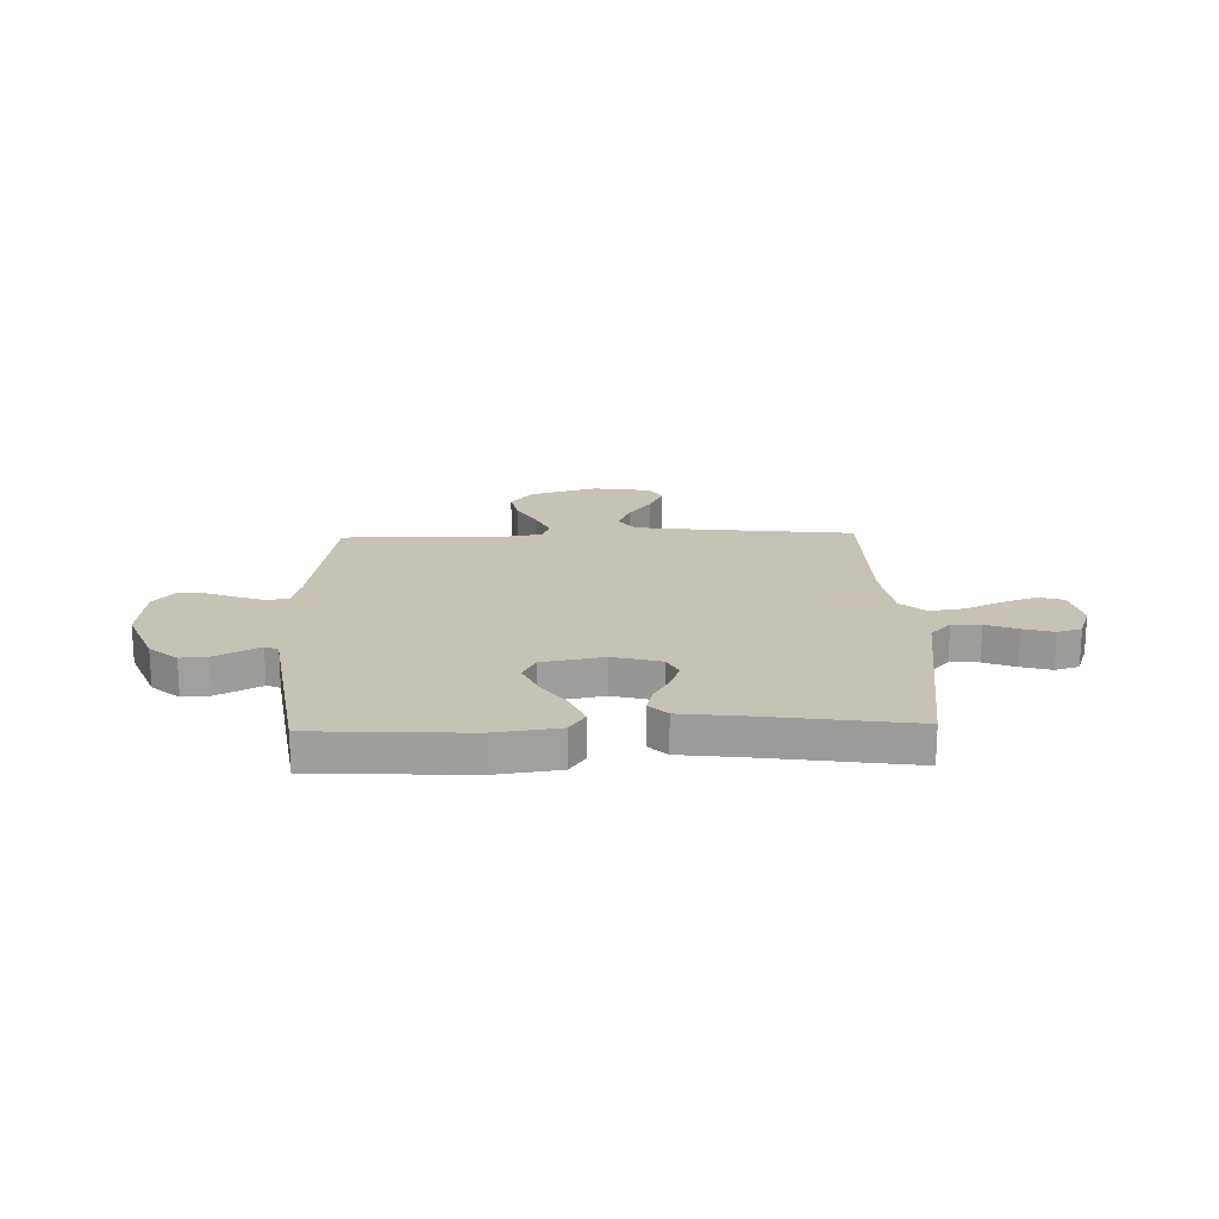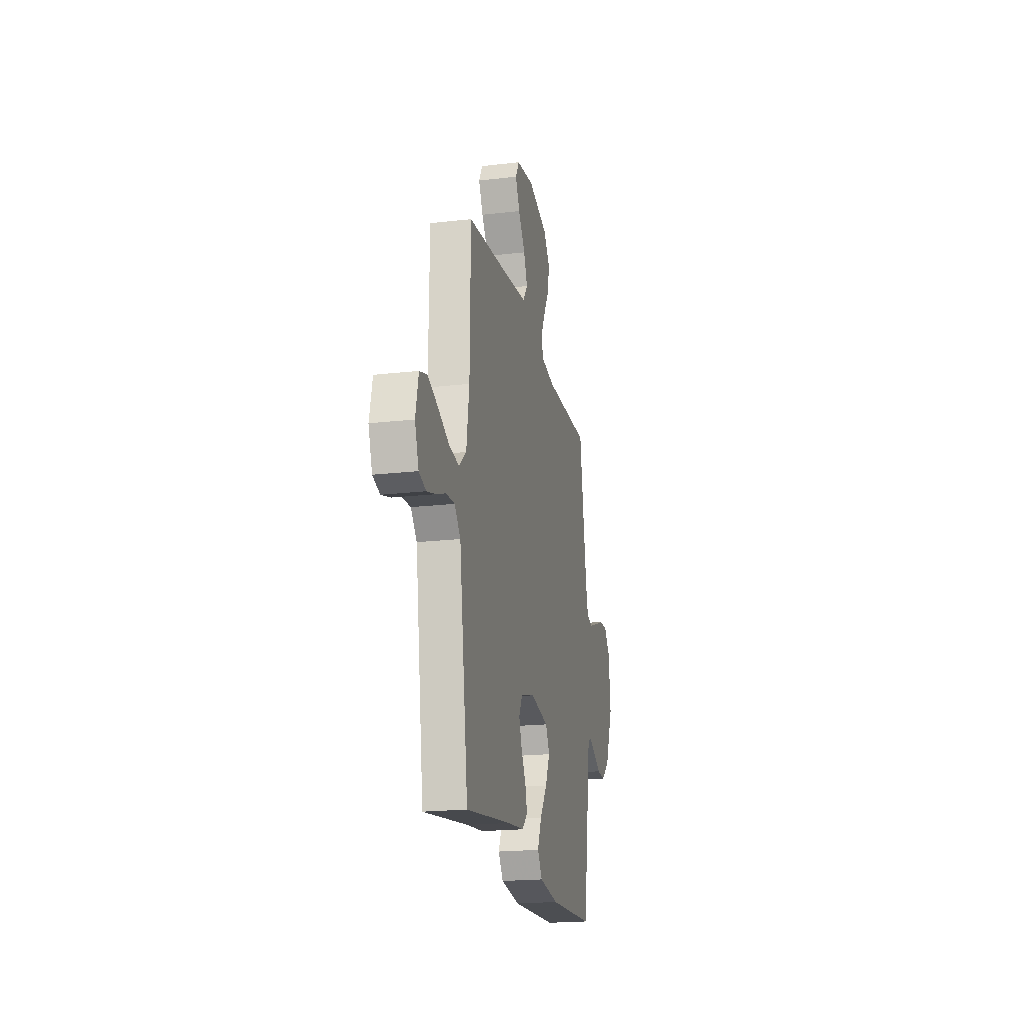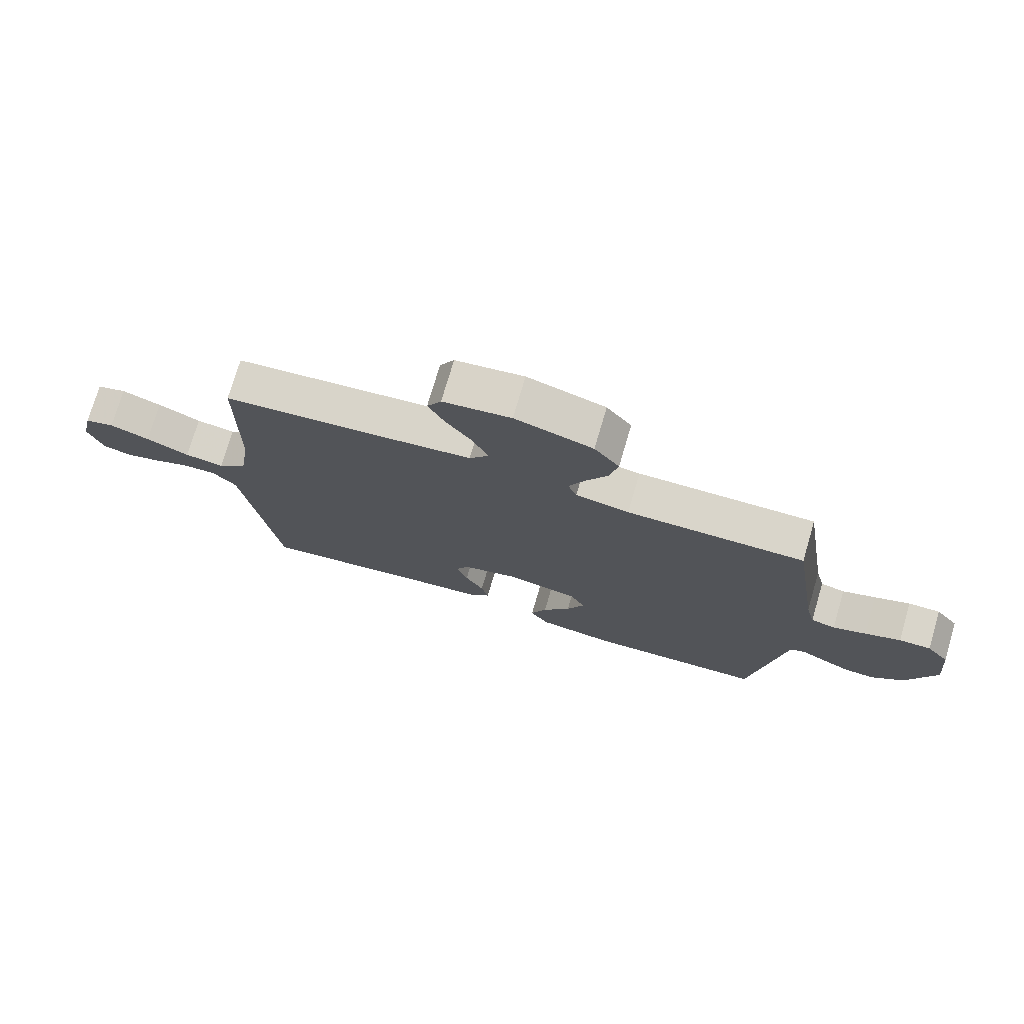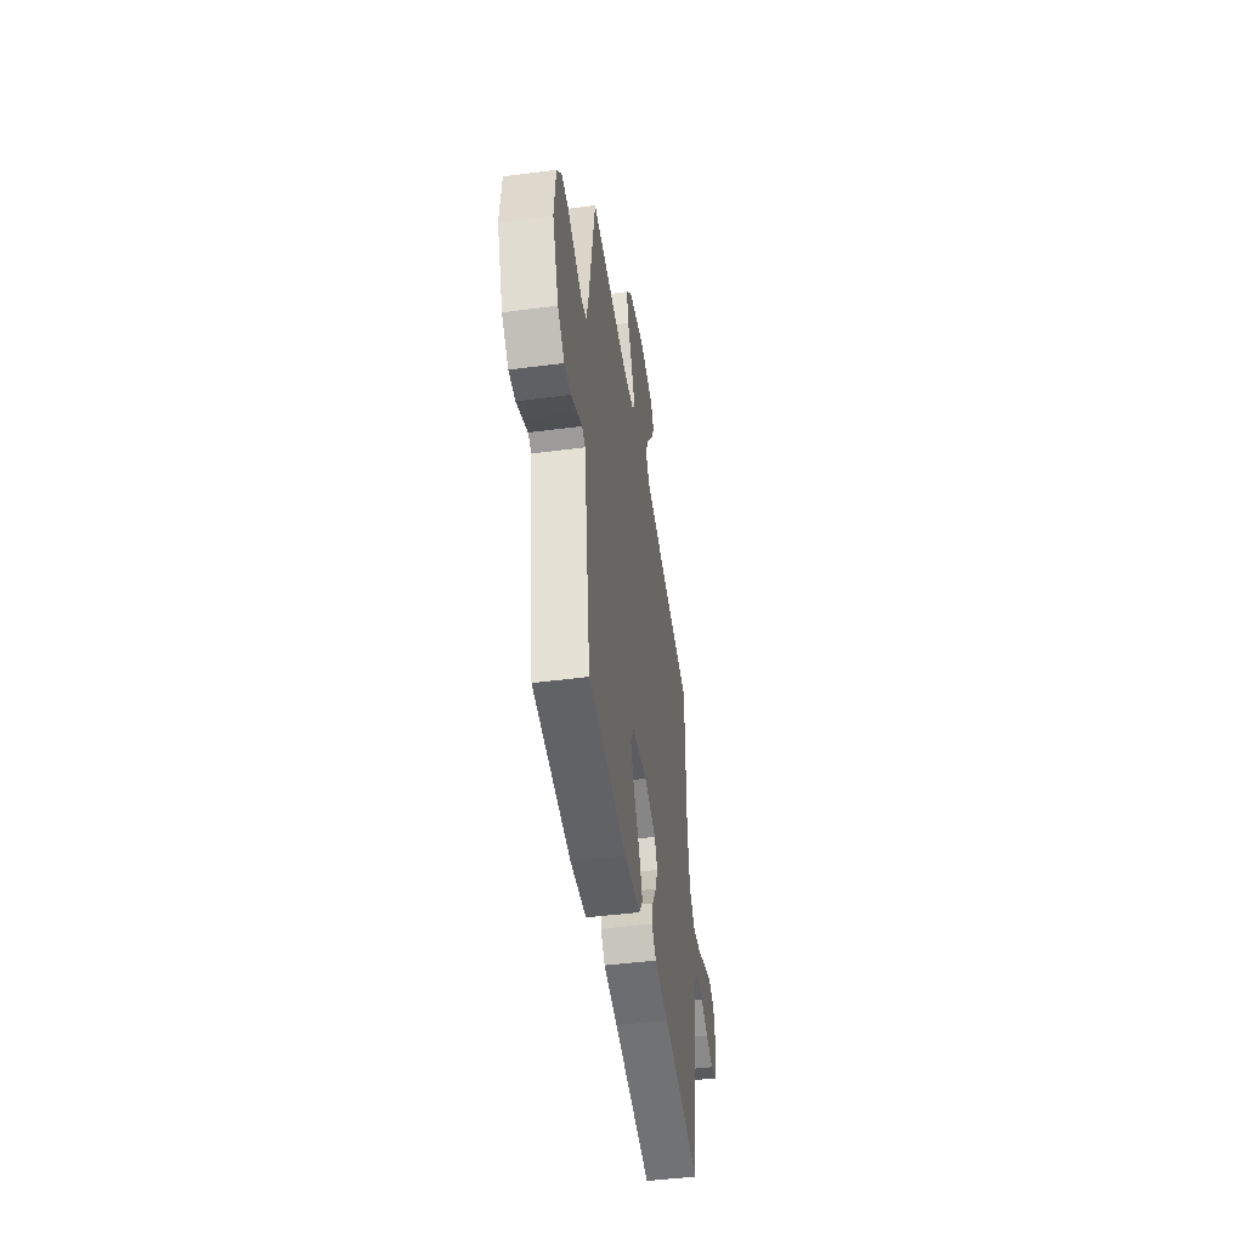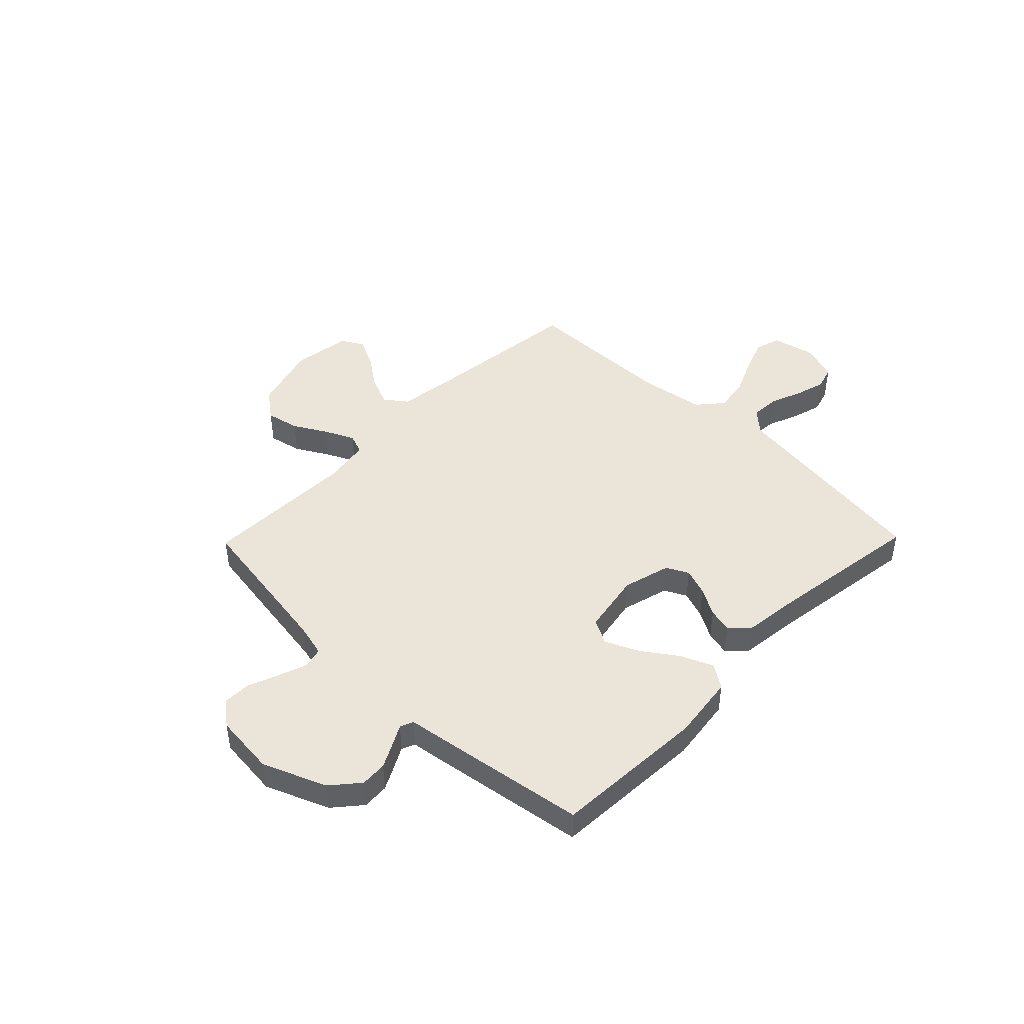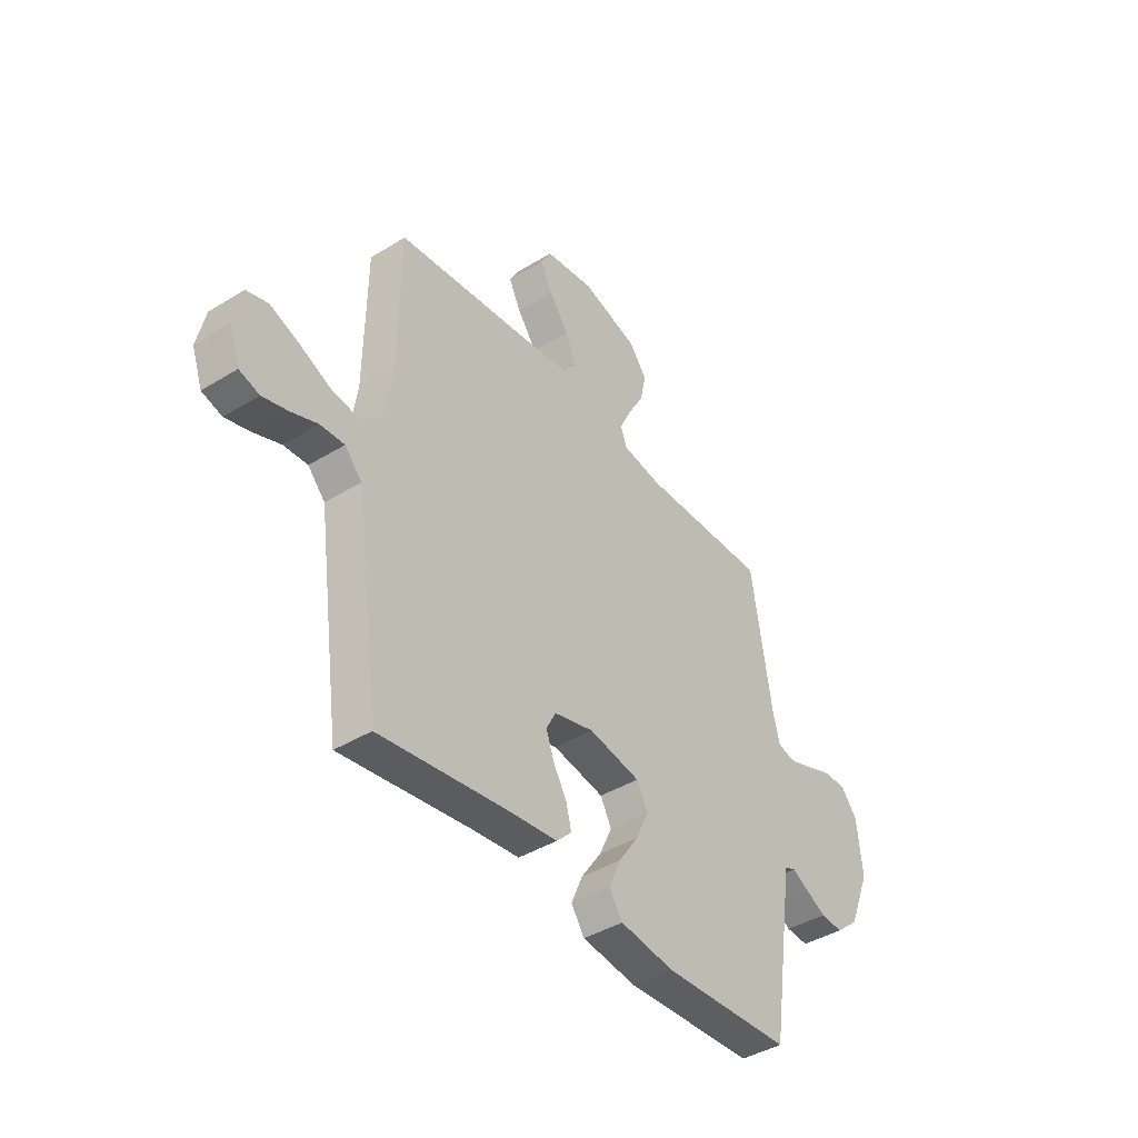
<metadata>
{"format":"obj","ext":"obj","renderer":"f3d","projection":"perspective","resolution":1024,"background":"white","views":[{"elev":19.1,"azim":178.3,"up":"+Y"},{"elev":-20.0,"azim":-77.9,"up":"+Z"},{"elev":74.6,"azim":16.4,"up":"+Z"},{"elev":-47.6,"azim":98.3,"up":"+Z"},{"elev":45.1,"azim":134.3,"up":"+Y"},{"elev":-41.6,"azim":-53.4,"up":"+Z"}]}
</metadata>
<code>
v -0.5 0.07 0.5
v -0.2 0.07 0.533
v -0.074 0.07 0.549
v -0.042 0.07 0.592
v -0.066 0.07 0.65
v -0.111 0.07 0.713
v -0.139 0.07 0.77
v -0.115 0.07 0.813
v 0 0.07 0.83
v 0.131 0.07 0.791
v 0.173 0.07 0.736
v 0.159 0.07 0.671
v 0.122 0.07 0.606
v 0.095 0.07 0.549
v 0.11 0.07 0.509
v 0.2 0.07 0.494
v 0.5 0.07 0.5
v 0.547 0.07 0.2
v 0.563 0.07 0.135
v 0.604 0.07 0.125
v 0.66 0.07 0.145
v 0.72 0.07 0.168
v 0.774 0.07 0.169
v 0.812 0.07 0.121
v 0.824 0.07 0
v 0.774 0.07 -0.123
v 0.72 0.07 -0.169
v 0.668 0.07 -0.166
v 0.62 0.07 -0.141
v 0.581 0.07 -0.12
v 0.555 0.07 -0.131
v 0.545 0.07 -0.2
v 0.5 0.07 -0.5
v 0.2 0.07 -0.516
v 0.073 0.07 -0.499
v 0.042 0.07 -0.453
v 0.069 0.07 -0.39
v 0.116 0.07 -0.322
v 0.146 0.07 -0.257
v 0.12 0.07 -0.208
v 0 0.07 -0.186
v -0.093 0.07 -0.211
v -0.115 0.07 -0.254
v -0.096 0.07 -0.307
v -0.065 0.07 -0.361
v -0.053 0.07 -0.409
v -0.088 0.07 -0.444
v -0.2 0.07 -0.457
v -0.5 0.07 -0.5
v -0.542 0.07 -0.2
v -0.558 0.07 -0.085
v -0.598 0.07 -0.041
v -0.654 0.07 -0.044
v -0.716 0.07 -0.068
v -0.775 0.07 -0.085
v -0.822 0.07 -0.071
v -0.847 0.07 0
v -0.828 0.07 0.085
v -0.778 0.07 0.1
v -0.711 0.07 0.075
v -0.638 0.07 0.042
v -0.572 0.07 0.032
v -0.523 0.07 0.074
v -0.504 0.07 0.2
v -0.5 0 0.5
v -0.2 0 0.533
v -0.074 0 0.549
v -0.042 0 0.592
v -0.066 0 0.65
v -0.111 0 0.713
v -0.139 0 0.77
v -0.115 0 0.813
v 0 0 0.83
v 0.131 0 0.791
v 0.173 0 0.736
v 0.159 0 0.671
v 0.122 0 0.606
v 0.095 0 0.549
v 0.11 0 0.509
v 0.2 0 0.494
v 0.5 0 0.5
v 0.547 0 0.2
v 0.563 0 0.135
v 0.604 0 0.125
v 0.66 0 0.145
v 0.72 0 0.168
v 0.774 0 0.169
v 0.812 0 0.121
v 0.824 0 0
v 0.774 0 -0.123
v 0.72 0 -0.169
v 0.668 0 -0.166
v 0.62 0 -0.141
v 0.581 0 -0.12
v 0.555 0 -0.131
v 0.545 0 -0.2
v 0.5 0 -0.5
v 0.2 0 -0.516
v 0.073 0 -0.499
v 0.042 0 -0.453
v 0.069 0 -0.39
v 0.116 0 -0.322
v 0.146 0 -0.257
v 0.12 0 -0.208
v 0 0 -0.186
v -0.093 0 -0.211
v -0.115 0 -0.254
v -0.096 0 -0.307
v -0.065 0 -0.361
v -0.053 0 -0.409
v -0.088 0 -0.444
v -0.2 0 -0.457
v -0.5 0 -0.5
v -0.542 0 -0.2
v -0.558 0 -0.085
v -0.598 0 -0.041
v -0.654 0 -0.044
v -0.716 0 -0.068
v -0.775 0 -0.085
v -0.822 0 -0.071
v -0.847 0 0
v -0.828 0 0.085
v -0.778 0 0.1
v -0.711 0 0.075
v -0.638 0 0.042
v -0.572 0 0.032
v -0.523 0 0.074
v -0.504 0 0.2
f 58 59 60 61
f 56 57 58 61
f 56 61 62
f 53 54 55 56
f 53 56 62
f 52 53 62 63
f 48 49 50 51
f 48 51 52 63
f 44 45 46 47
f 43 44 47 48
f 35 36 37 38
f 35 38 39
f 34 35 39
f 31 32 33 34
f 31 34 39
f 30 31 39 40
f 28 29 30
f 27 28 30
f 26 27 30
f 25 26 30
f 21 22 23 24
f 20 21 24 25
f 19 20 25 30
f 16 17 18
f 15 16 18 19
f 10 11 12 13
f 10 13 14
f 9 10 14
f 8 9 14
f 5 6 7 8
f 4 5 8 14
f 3 4 14 15
f 64 1 2
f 43 48 63 64
f 42 43 64 2
f 41 42 2 3
f 19 30 40 41
f 3 15 19 41
f 125 124 123 122
f 125 122 121 120
f 126 125 120
f 120 119 118 117
f 126 120 117
f 127 126 117 116
f 115 114 113 112
f 127 116 115 112
f 111 110 109 108
f 112 111 108 107
f 102 101 100 99
f 103 102 99
f 103 99 98
f 98 97 96 95
f 103 98 95
f 104 103 95 94
f 94 93 92
f 94 92 91
f 94 91 90
f 94 90 89
f 88 87 86 85
f 89 88 85 84
f 94 89 84 83
f 82 81 80
f 83 82 80 79
f 77 76 75 74
f 78 77 74
f 78 74 73
f 78 73 72
f 72 71 70 69
f 78 72 69 68
f 79 78 68 67
f 66 65 128
f 128 127 112 107
f 66 128 107 106
f 67 66 106 105
f 105 104 94 83
f 105 83 79 67
f 1 65 66 2
f 2 66 67 3
f 3 67 68 4
f 4 68 69 5
f 5 69 70 6
f 6 70 71 7
f 7 71 72 8
f 8 72 73 9
f 9 73 74 10
f 10 74 75 11
f 11 75 76 12
f 12 76 77 13
f 13 77 78 14
f 14 78 79 15
f 15 79 80 16
f 16 80 81 17
f 17 81 82 18
f 18 82 83 19
f 19 83 84 20
f 20 84 85 21
f 21 85 86 22
f 22 86 87 23
f 23 87 88 24
f 24 88 89 25
f 25 89 90 26
f 26 90 91 27
f 27 91 92 28
f 28 92 93 29
f 29 93 94 30
f 30 94 95 31
f 31 95 96 32
f 32 96 97 33
f 33 97 98 34
f 34 98 99 35
f 35 99 100 36
f 36 100 101 37
f 37 101 102 38
f 38 102 103 39
f 39 103 104 40
f 40 104 105 41
f 41 105 106 42
f 42 106 107 43
f 43 107 108 44
f 44 108 109 45
f 45 109 110 46
f 46 110 111 47
f 47 111 112 48
f 48 112 113 49
f 49 113 114 50
f 50 114 115 51
f 51 115 116 52
f 52 116 117 53
f 53 117 118 54
f 54 118 119 55
f 55 119 120 56
f 56 120 121 57
f 57 121 122 58
f 58 122 123 59
f 59 123 124 60
f 60 124 125 61
f 61 125 126 62
f 62 126 127 63
f 63 127 128 64
f 64 128 65 1

</code>
